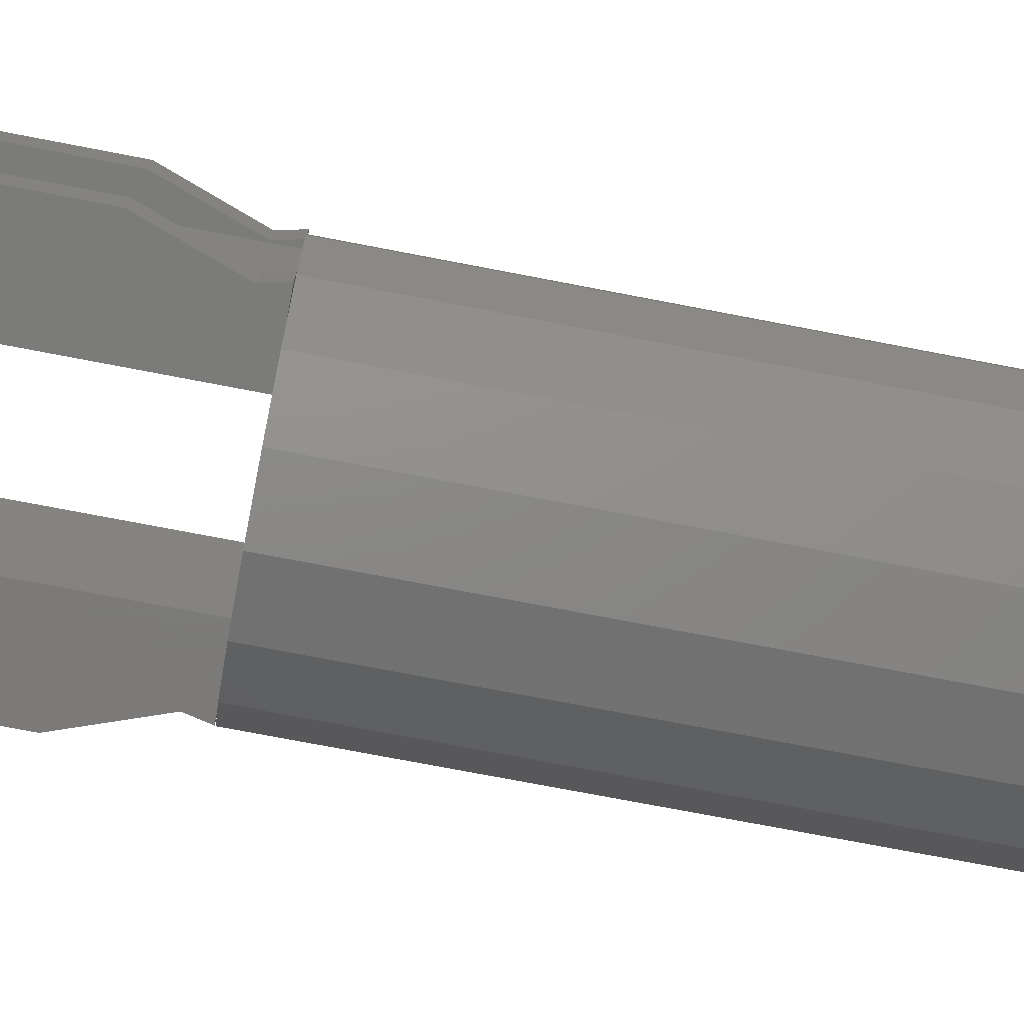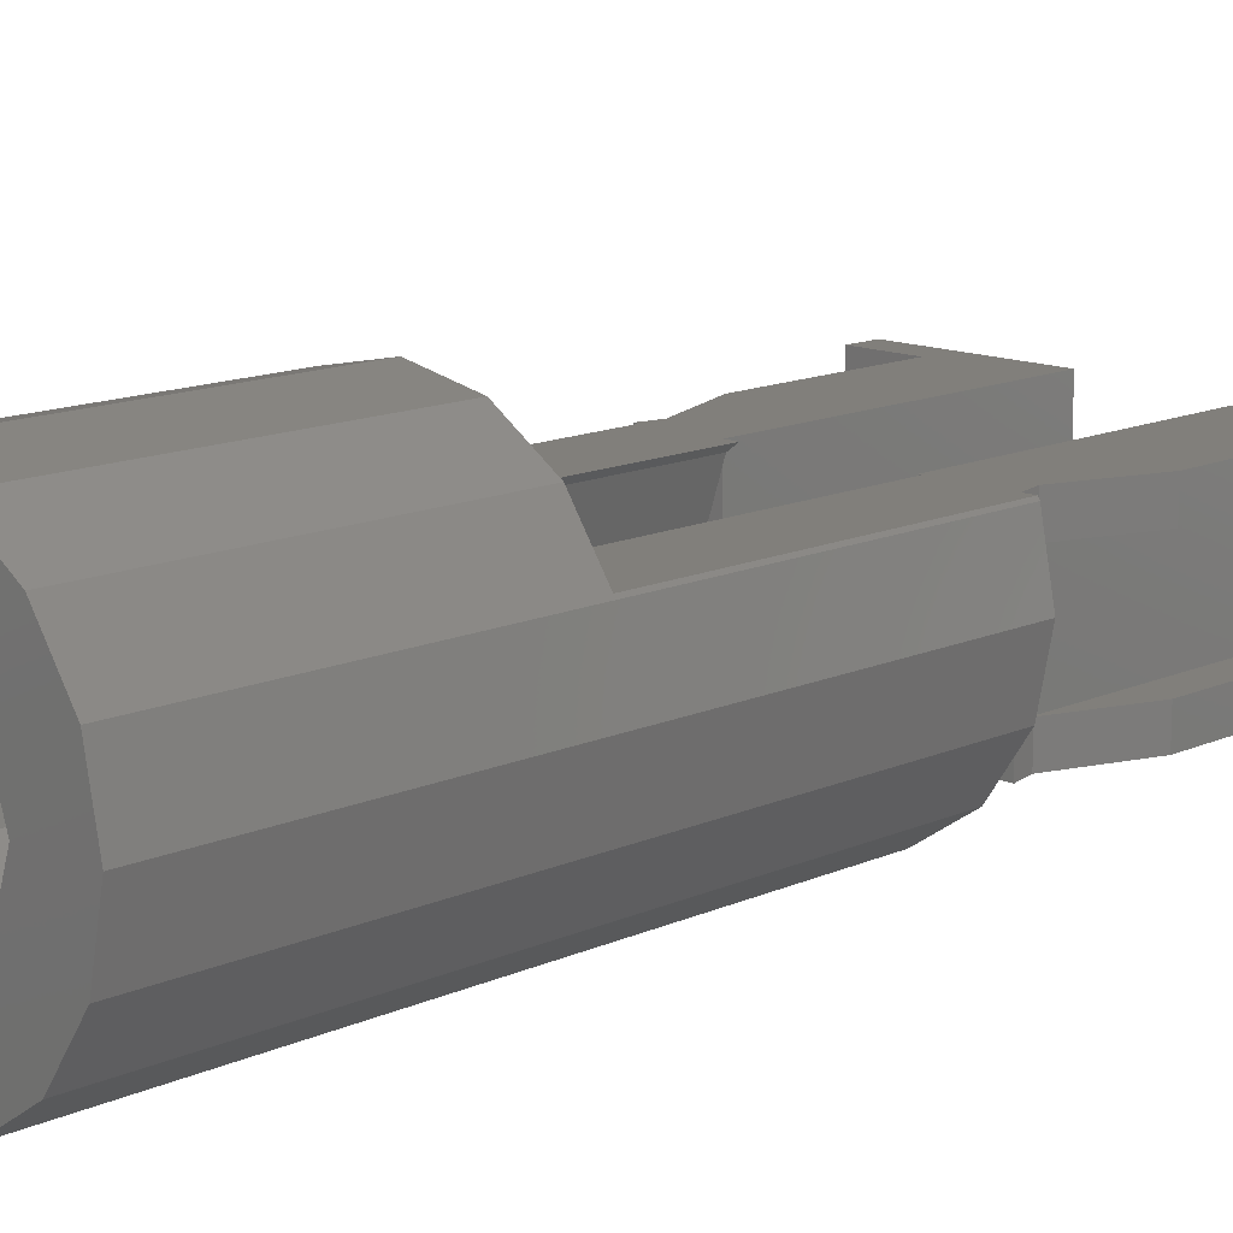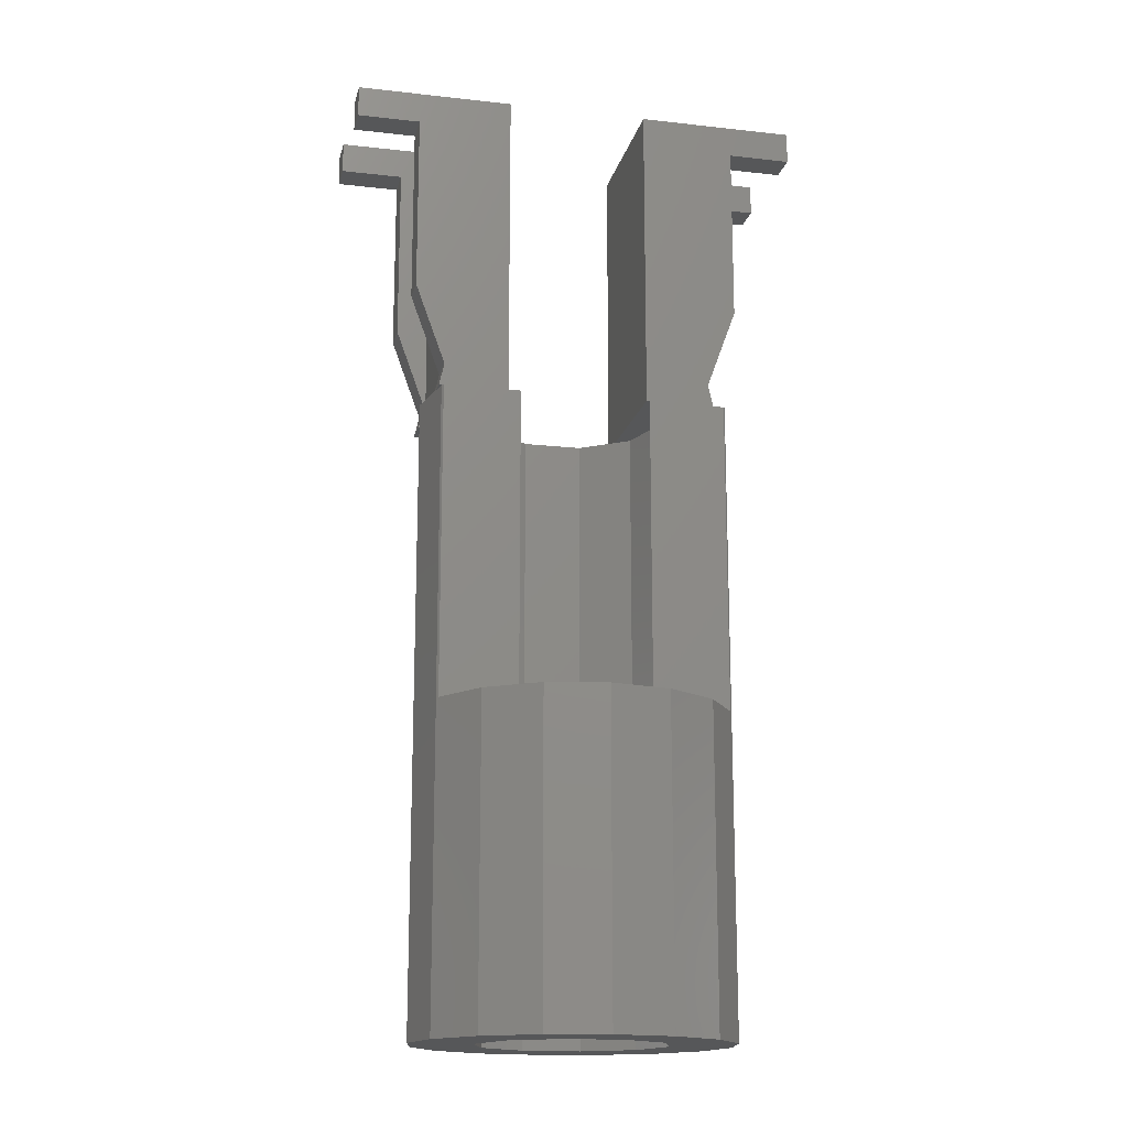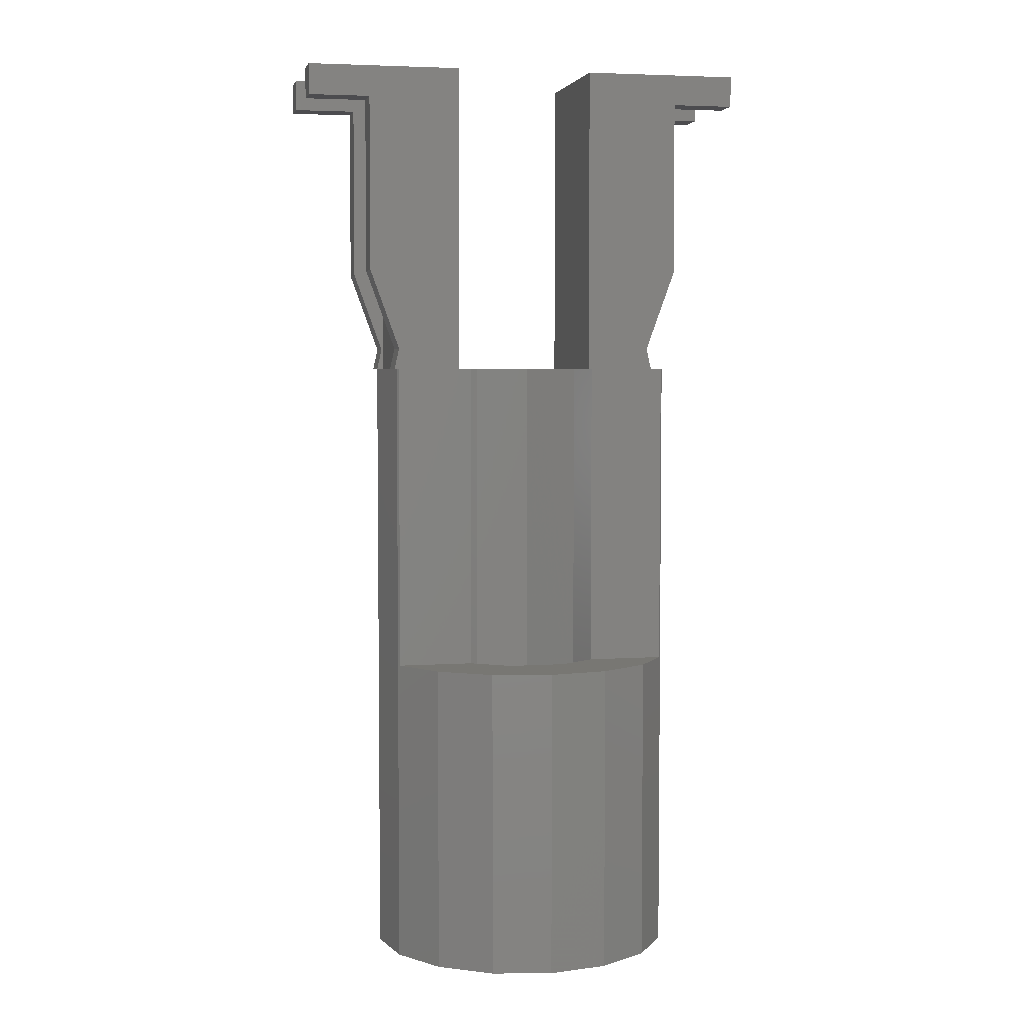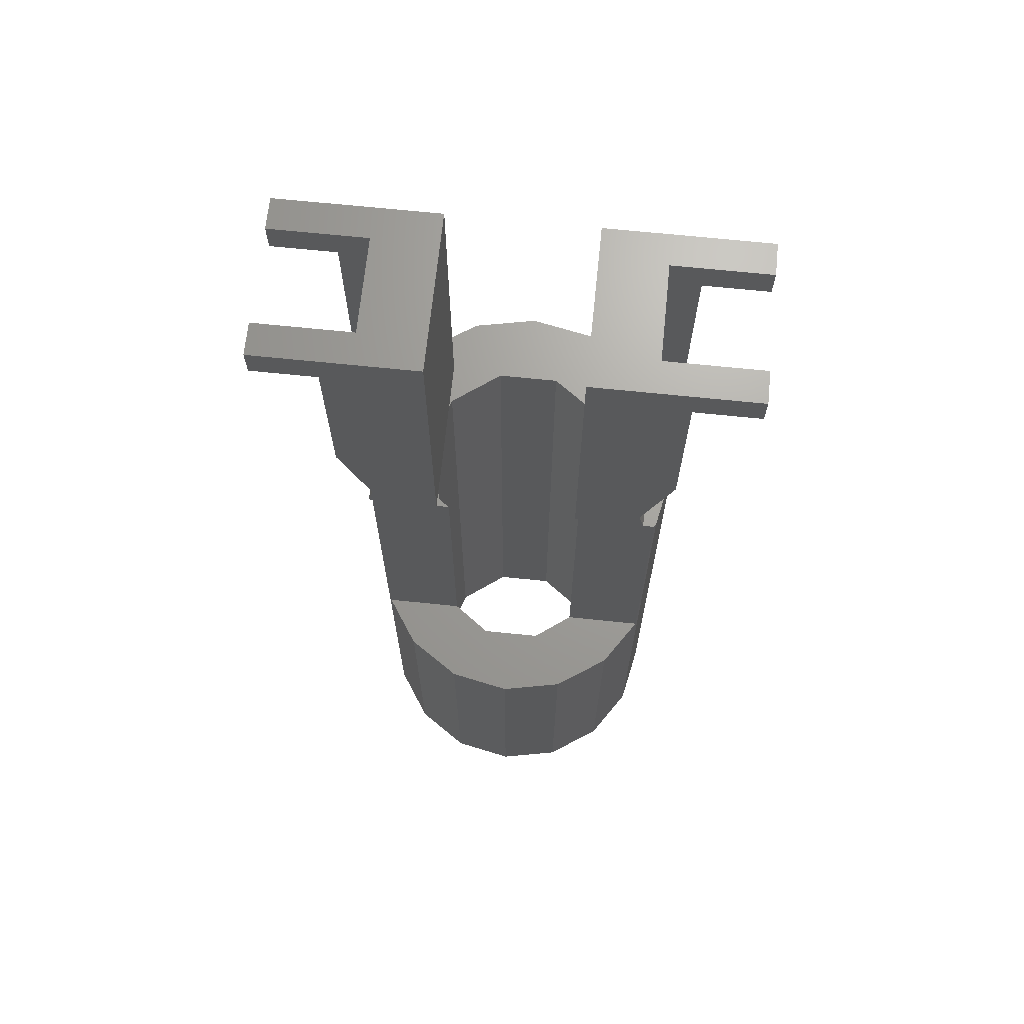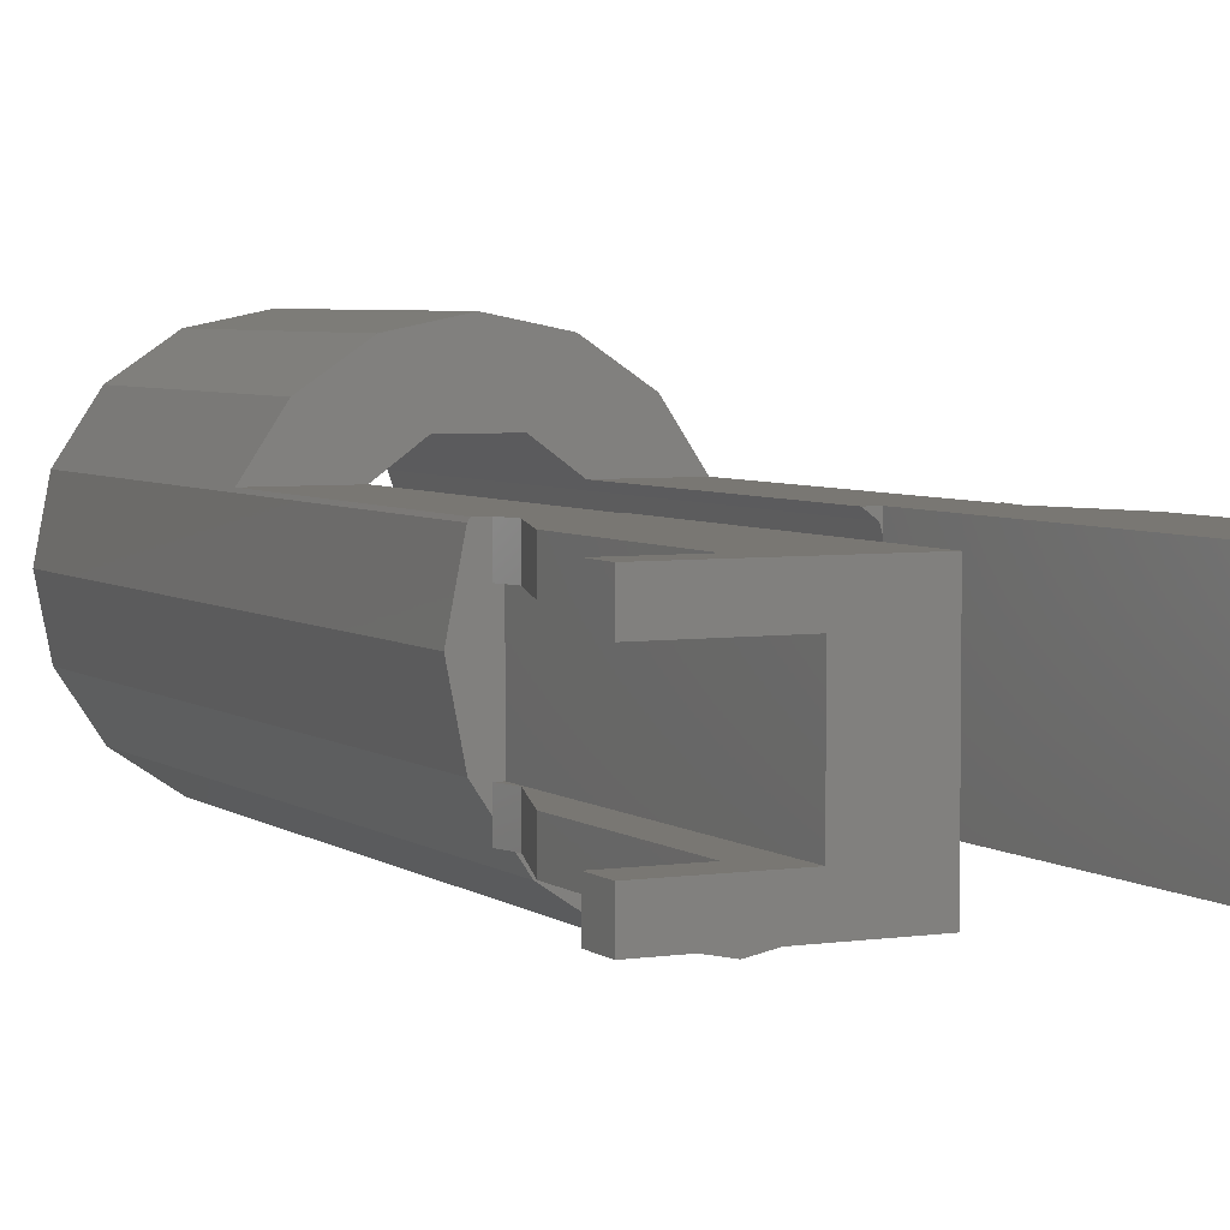
<metadata>
{"format":"stl","ext":"stl","renderer":"f3d","projection":"perspective","resolution":1024,"background":"white","views":[{"elev":-73.9,"azim":79.1,"up":"+Y"},{"elev":13.4,"azim":-135.7,"up":"+Y"},{"elev":-16.4,"azim":167.1,"up":"+Z"},{"elev":4.3,"azim":167.7,"up":"+Z"},{"elev":68.5,"azim":-174.1,"up":"+Z"},{"elev":4.6,"azim":-25.8,"up":"+Y"}]}
</metadata>
<code>
# stl→obj: 132 verts, 264 faces
v -4.05 -3 20.7
v -3.893 -3 20
v -5 -3 29
v -7 -3 30
v -7 -3 29
v -2 -3 30
v -5 -3 23.31
v -4.209 -3 20
v -2 -3 20
v -5 -2 29
v -7 -2 29
v -7 -2 30
v -4 -2 30
v -7 2 30
v -7 1 30
v -2 2 30
v -4 1 30
v -2 -2.074 20
v -2 2 20
v -3.536 -3.536 20
v -1.913 -4.619 20
v 0 -5 20
v 3.536 -3.536 20
v 1.913 -4.619 20
v 3.893 -3 20
v 2.5 -3 20
v 0.9271 -2.853 20
v 2.5 -1.539 20
v 2.427 -1.763 20
v -0.9271 -2.853 20
v -4.209 -2.528 20
v -4.619 -1.913 0
v -3.536 -3.536 0
v -4.619 -1.913 20
v -4.05 -2 20.7
v -4.209 -2 20
v -5 -2 23.31
v -4 -2 20
v -4 1 20
v -5 1 29
v -5 1 23.31
v -4.05 1 20.7
v -4.209 1 20
v -7 1 29
v -7 2 29
v -5 2 29
v -2.101 2 20
v -4.209 2 20
v -4.05 2 20.7
v -5 2 23.31
v -3 0 20
v -2.427 1.763 20
v -2.427 -1.763 20
v -0.9271 -2.853 0
v -2.427 -1.763 0
v -1.913 -4.619 0
v 0.9271 -2.853 0
v 2.427 -1.763 0
v 3 0 20
v 3 0 0
v 2.5 1.539 20
v 2.5 -3 30
v 2.5 2 30
v 2.5 2 20
v 4.55 -3 20.7
v 4.709 -3 20
v 5.5 -3 29
v 5.5 -3 23.31
v 7.5 -3 29
v 7.5 -3 30
v 4.562 -2 20
v 4.709 -2 20
v 3.536 -3.536 0
v 4.619 -1.913 0
v 4.619 -1.913 20
v 1.913 -4.619 0
v 0 -5 0
v -4.562 2 20
v -4.619 1.913 20
v -5 0 20
v -5 0 0
v -4.619 1.913 0
v -3.536 3.536 0
v -1.913 4.619 0
v -2.427 1.763 0
v 0 5 0
v -0.9271 2.853 0
v 1.913 4.619 0
v 0.9271 2.853 0
v 3.536 3.536 0
v 2.427 1.763 0
v 4.619 1.913 0
v 5 0 0
v -3 0 0
v -0.9271 2.853 10
v -2.101 2 10
v 2.427 1.763 20
v 2.101 2 20
v 4.562 2 20
v 4.562 2 10
v 2.101 2 10
v 4.709 2 20
v 4.619 1.913 20
v 4.709 1.464 20
v 5.5 2 29
v 7.5 2 30
v 4.55 2 20.7
v 5.5 2 23.31
v 7.5 2 29
v 4.5 -2 30
v 4.5 1 30
v 7.5 1 30
v 7.5 -2 30
v 7.5 -2 29
v 5.5 -2 29
v 5.5 -2 23.31
v 4.55 -2 20.7
v 4.5 -2 20
v 5 0 20
v 4.709 1 20
v 4.5 1 20
v -3.536 3.536 10
v -4.562 2 10
v 3.536 3.536 10
v 1.913 4.619 10
v 0 5 10
v -1.913 4.619 10
v 0.9271 2.853 10
v 4.55 1 20.7
v 5.5 1 23.31
v 5.5 1 29
v 7.5 1 29
f 1 2 3
f 4 5 3
f 6 4 3
f 7 1 3
f 8 2 1
f 2 9 3
f 9 6 3
f 10 3 11
f 11 3 5
f 5 4 11
f 11 4 12
f 12 4 6
f 13 12 6
f 14 15 16
f 15 17 16
f 16 13 6
f 17 13 16
f 6 9 18
f 16 6 19
f 19 6 18
f 20 21 22
f 23 20 24
f 24 20 22
f 25 20 23
f 26 20 25
f 27 20 26
f 9 2 20
f 28 29 26
f 29 27 26
f 30 20 27
f 30 9 20
f 30 18 9
f 2 8 31
f 32 33 34
f 2 33 20
f 31 33 2
f 34 33 31
f 35 36 1
f 1 36 31
f 1 31 8
f 35 1 37
f 37 1 7
f 10 37 3
f 3 37 7
f 10 35 37
f 13 38 35
f 11 12 10
f 13 35 10
f 13 10 12
f 35 38 36
f 17 39 13
f 13 39 38
f 40 41 42
f 17 40 42
f 43 39 42
f 39 17 42
f 17 15 40
f 44 40 15
f 44 15 45
f 45 15 14
f 45 14 46
f 46 14 16
f 46 16 19
f 47 48 49
f 46 19 47
f 46 47 49
f 46 49 50
f 51 52 53
f 53 52 47
f 53 47 19
f 53 19 18
f 30 54 18
f 18 54 53
f 53 54 55
f 20 33 56
f 21 20 56
f 27 57 30
f 30 57 54
f 29 58 27
f 27 58 57
f 59 60 28
f 28 60 29
f 29 60 58
f 59 28 61
f 26 62 28
f 28 62 63
f 61 63 64
f 28 63 61
f 62 26 25
f 65 62 25
f 66 65 25
f 67 62 68
f 69 62 67
f 70 62 69
f 65 68 62
f 25 71 66
f 66 71 72
f 23 73 74
f 25 23 74
f 75 71 74
f 71 25 74
f 24 76 73
f 23 24 73
f 22 77 76
f 24 22 76
f 21 56 77
f 22 21 77
f 43 48 34
f 34 31 36
f 38 34 36
f 38 39 34
f 39 43 34
f 48 78 34
f 47 78 48
f 78 79 34
f 79 80 34
f 81 32 80
f 80 32 34
f 81 82 32
f 32 82 83
f 32 83 84
f 85 84 86
f 87 86 88
f 89 88 90
f 91 90 92
f 60 92 93
f 58 93 74
f 57 74 73
f 54 73 76
f 32 76 77
f 32 77 56
f 32 56 33
f 55 32 94
f 54 32 55
f 58 74 57
f 32 54 76
f 60 93 58
f 57 73 54
f 85 86 87
f 32 84 85
f 94 32 85
f 87 88 89
f 89 90 91
f 91 92 60
f 46 50 40
f 40 50 41
f 46 40 45
f 45 40 44
f 49 48 42
f 42 48 43
f 49 42 50
f 50 42 41
f 87 95 96
f 85 87 96
f 47 52 96
f 52 85 96
f 51 53 55
f 94 51 55
f 85 52 51
f 94 85 51
f 59 61 60
f 60 61 97
f 60 97 91
f 97 61 64
f 98 97 64
f 99 100 64
f 64 100 98
f 98 100 101
f 99 64 102
f 103 102 104
f 99 102 103
f 105 63 106
f 107 63 105
f 107 105 108
f 64 63 107
f 64 107 102
f 105 106 109
f 110 62 70
f 110 111 63
f 63 62 110
f 112 63 111
f 106 63 112
f 113 110 70
f 70 69 114
f 113 70 114
f 114 69 115
f 115 69 67
f 116 115 67
f 68 116 67
f 117 116 68
f 65 117 68
f 66 72 117
f 65 66 117
f 113 114 110
f 110 114 115
f 110 115 116
f 110 116 117
f 117 72 71
f 117 71 118
f 117 118 110
f 71 75 119
f 120 71 119
f 104 120 119
f 118 71 121
f 120 121 71
f 75 74 93
f 119 75 93
f 81 80 82
f 82 80 79
f 122 83 123
f 82 79 123
f 82 123 83
f 123 79 78
f 47 96 78
f 78 96 123
f 93 92 103
f 119 93 104
f 104 93 103
f 92 90 124
f 99 92 100
f 100 92 124
f 103 92 99
f 88 125 90
f 90 125 124
f 86 126 88
f 88 126 125
f 84 127 86
f 86 127 126
f 83 122 84
f 84 122 127
f 89 128 95
f 87 89 95
f 91 97 98
f 128 91 101
f 101 91 98
f 89 91 128
f 124 95 128
f 96 95 126
f 101 100 128
f 100 124 128
f 124 125 95
f 125 126 95
f 126 127 96
f 127 122 96
f 122 123 96
f 104 102 107
f 120 104 107
f 129 120 107
f 107 108 130
f 129 107 130
f 108 105 131
f 130 108 131
f 109 132 105
f 105 132 131
f 112 132 109
f 106 112 109
f 131 129 130
f 111 129 131
f 121 129 111
f 112 131 132
f 111 131 112
f 120 129 121
f 121 111 110
f 118 121 110

</code>
